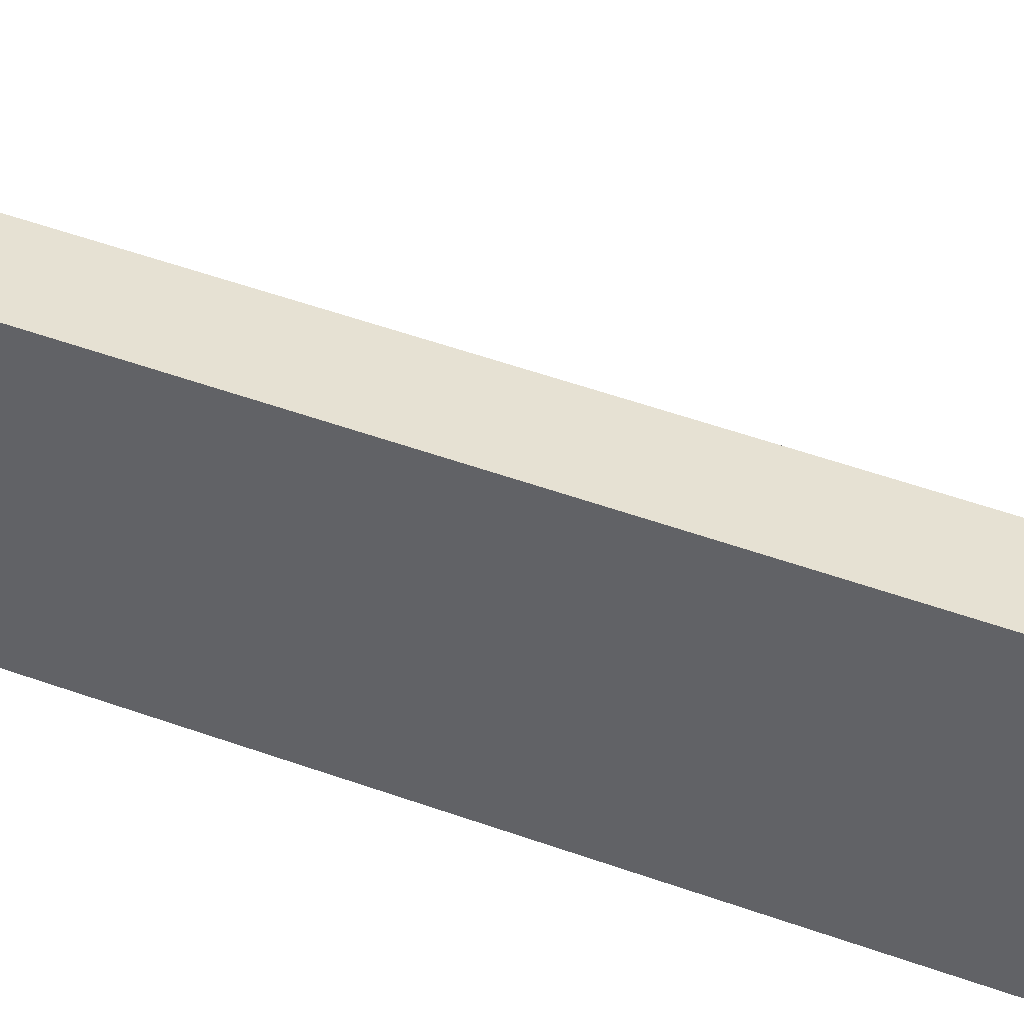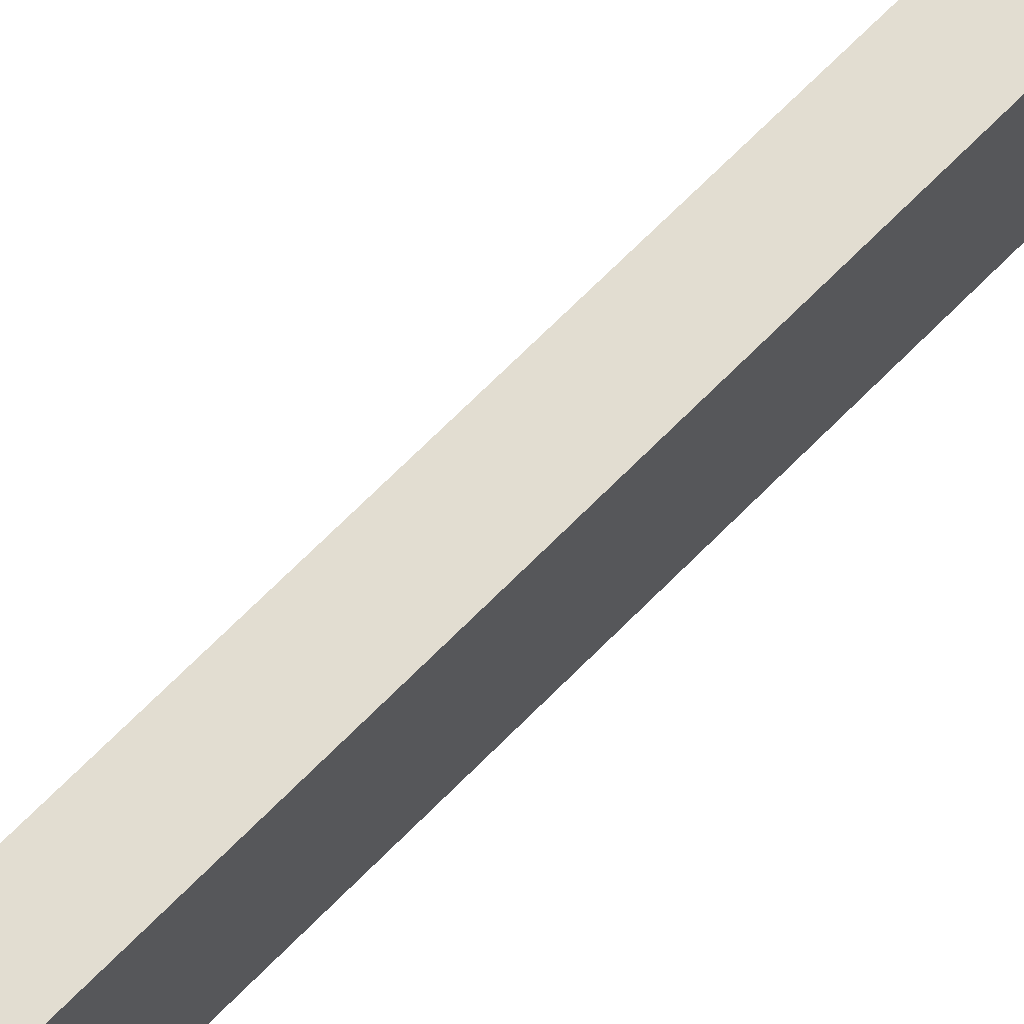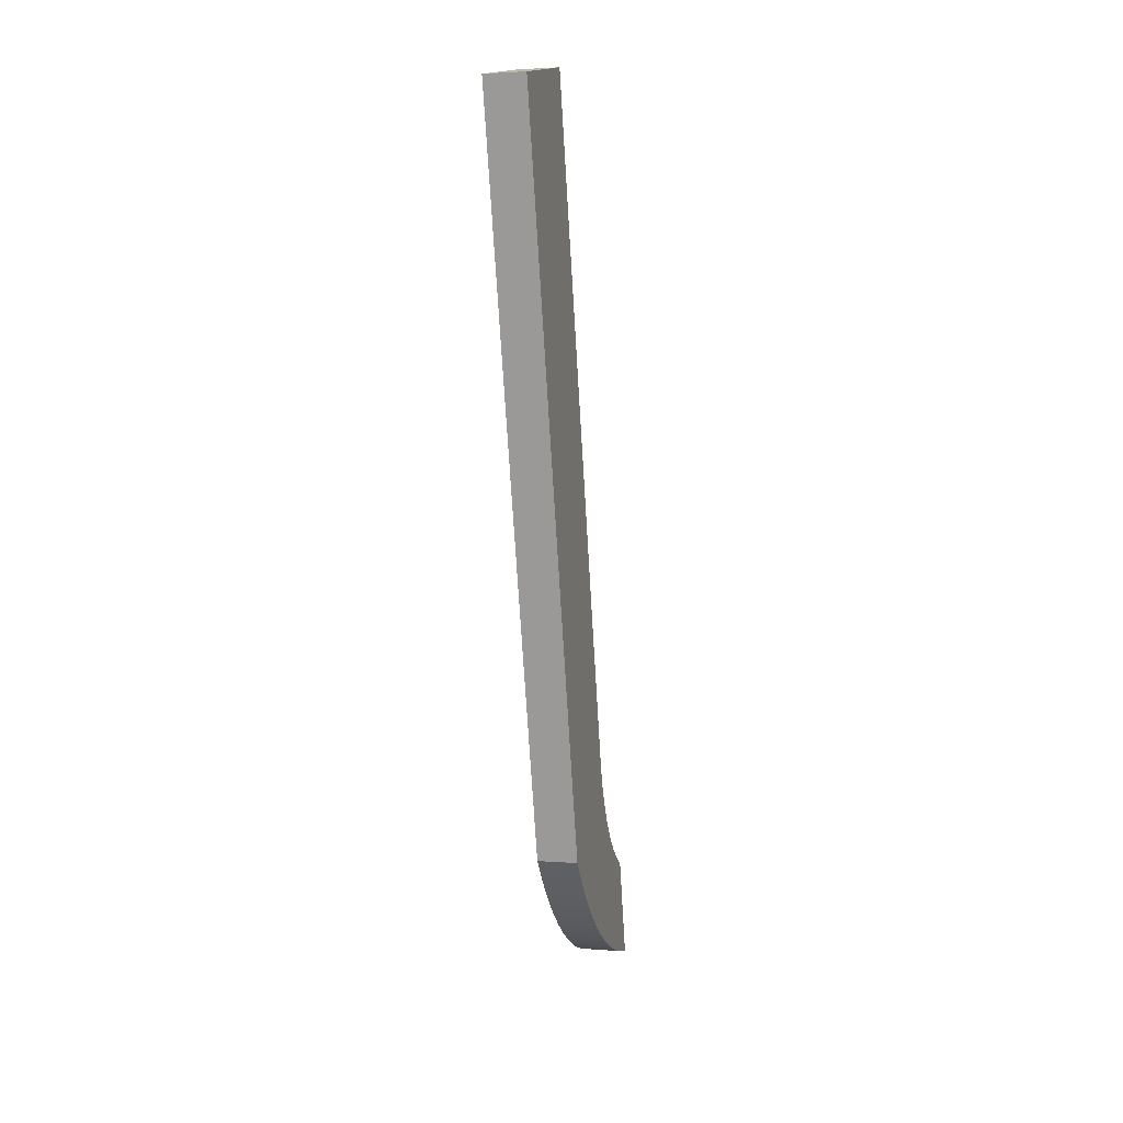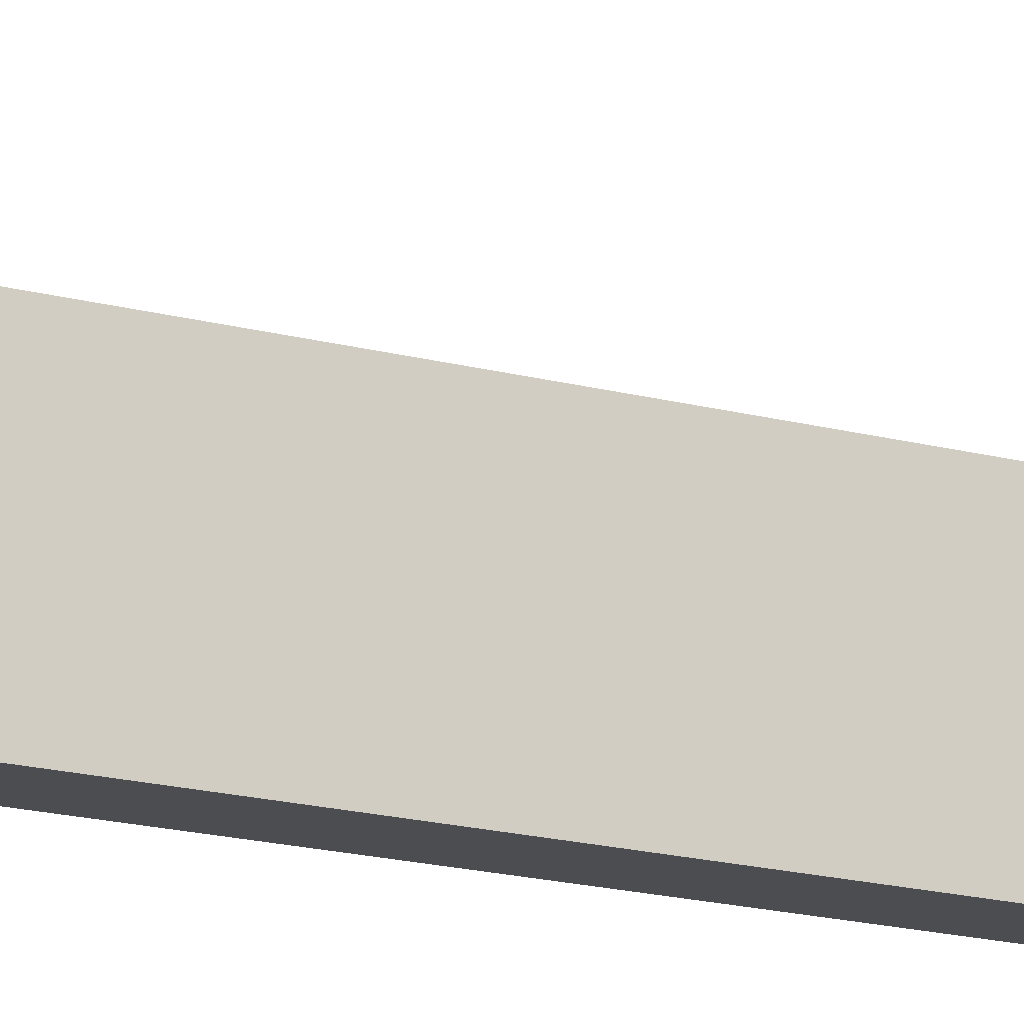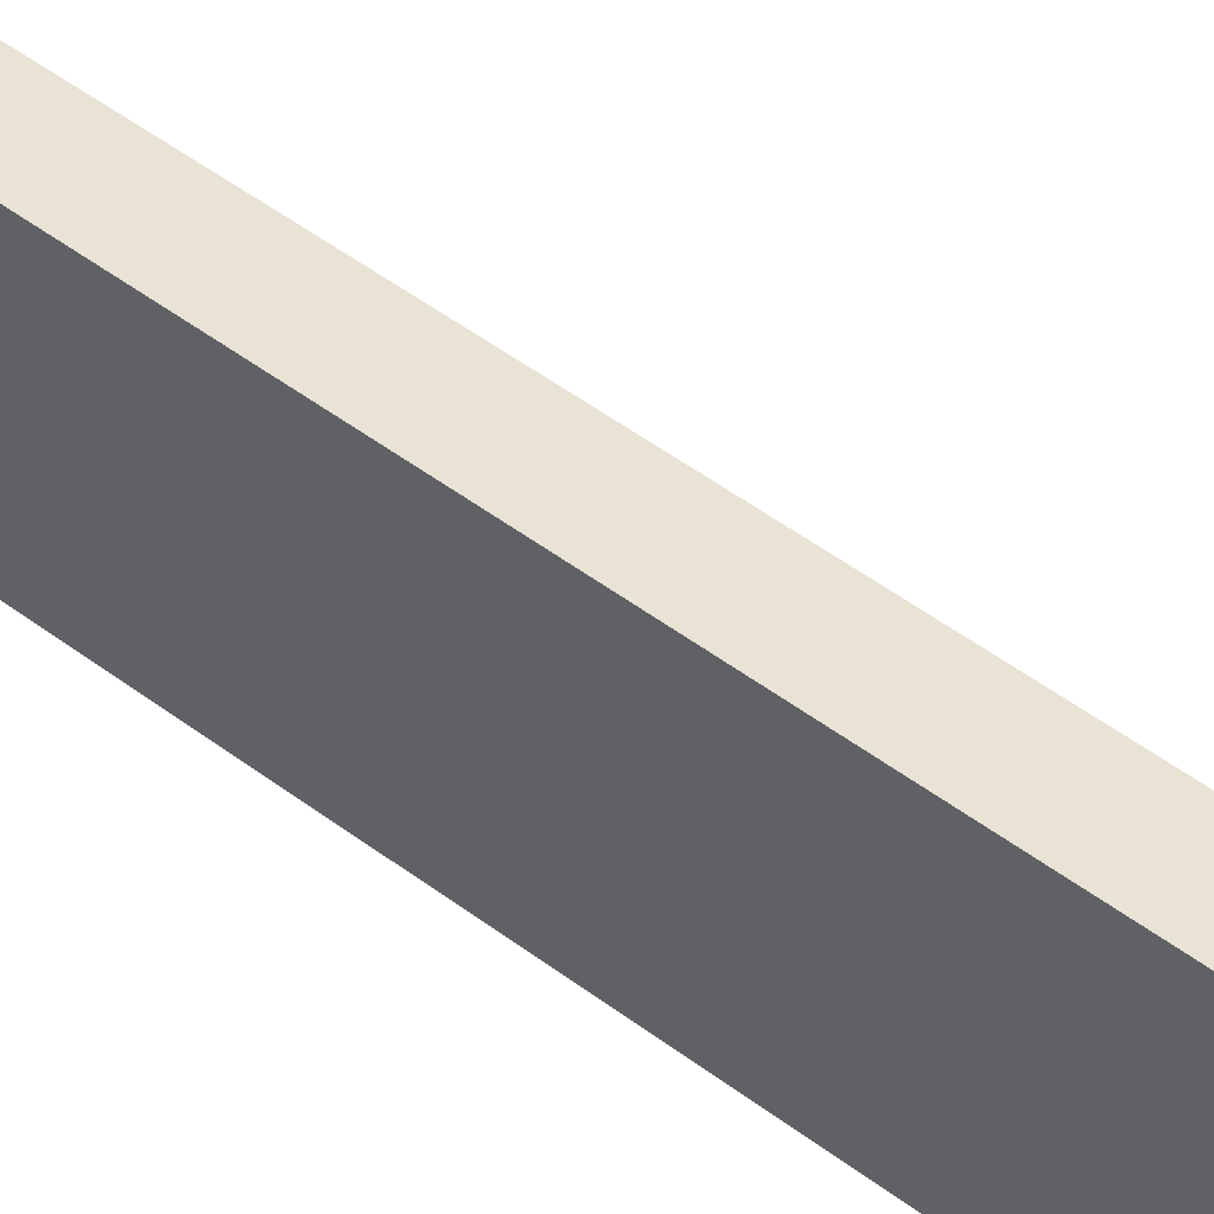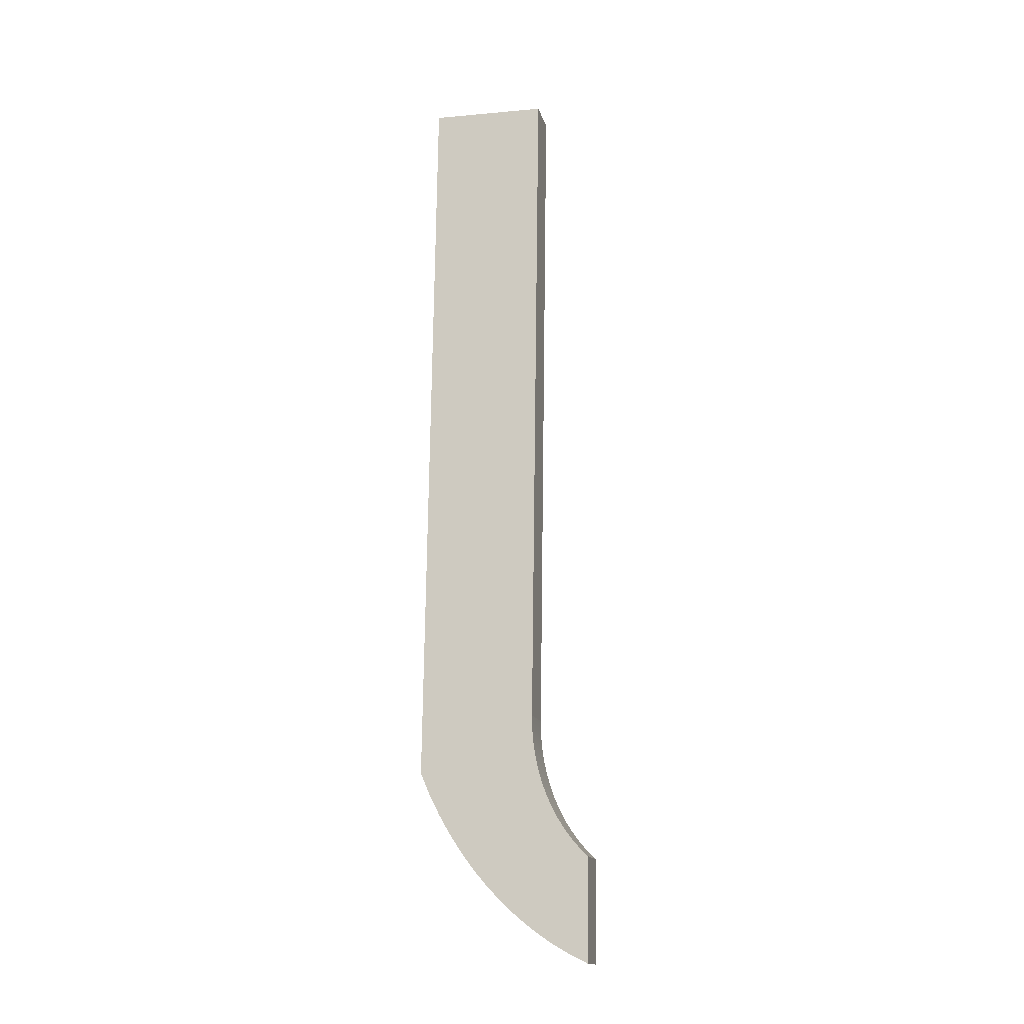
<metadata>
{"format":"obj","ext":"obj","renderer":"f3d","projection":"perspective","resolution":1024,"background":"white","views":[{"elev":37.9,"azim":112.9,"up":"+Y"},{"elev":67.8,"azim":40.8,"up":"+Y"},{"elev":17.3,"azim":12.6,"up":"+Z"},{"elev":-16.8,"azim":57.3,"up":"+Y"},{"elev":41.8,"azim":-50.0,"up":"+Y"},{"elev":-12.2,"azim":102.5,"up":"+Z"}]}
</metadata>
<code>
o mesh3/mesh3-geometry#mesh3-geometry
v -0.5726 -0.0157 -0.5526
v -0.6149 0.09707 0.167
v -0.6176 -0.0157 0.1687
v -0.5735 0.09707 -0.4974
v -0.6565 -0.01481 0.1663
v -0.6115 -0.01481 -0.5551
v -0.5727 0.09749 -0.5108
v -0.6124 0.09796 -0.4998
v -0.6538 0.09796 0.1646
v -0.61 -0.005574 -0.5756
v -0.5718 0.09875 -0.5241
v -0.6116 0.09838 -0.5132
v -0.5711 -0.006461 -0.5732
v -0.6081 0.1084 -0.5649
v -0.5709 0.1008 -0.5372
v -0.6107 0.09964 -0.5265
v -0.6086 0.004701 -0.5954
v -0.5692 0.1075 -0.5625
v -0.609 0.1046 -0.5524
v -0.6073 0.1129 -0.5769
v -0.5701 0.1038 -0.55
v -0.6098 0.1017 -0.5396
v -0.5697 0.003814 -0.593
v -0.5684 0.112 -0.5745
v -0.6071 0.01597 -0.6143
v -0.6064 0.1181 -0.5885
v -0.5682 0.01509 -0.6119
v -0.6056 0.1241 -0.5994
v -0.5675 0.1172 -0.586
v -0.6057 0.02821 -0.6323
v -0.5667 0.1232 -0.597
v -0.6048 0.1308 -0.6098
v -0.5668 0.02732 -0.6299
v -0.604 0.1381 -0.6195
v -0.5659 0.1299 -0.6074
v -0.6044 0.04135 -0.6494
v -0.5651 0.1372 -0.6171
v -0.6033 0.146 -0.6284
v -0.5655 0.04047 -0.6469
v -0.6026 0.1545 -0.6366
v -0.5644 0.1451 -0.626
v -0.6031 0.05536 -0.6653
v -0.5637 0.1536 -0.6342
v -0.5964 0.1545 -0.7361
v -0.5642 0.05448 -0.6629
v -0.5575 0.1536 -0.7337
v -0.6018 0.07019 -0.6802
v -0.5629 0.0693 -0.6778
v -0.6006 0.08577 -0.6939
v -0.5973 0.1365 -0.7275
v -0.5617 0.08489 -0.6915
v -0.5994 0.1021 -0.7064
v -0.5584 0.1356 -0.7251
v -0.5983 0.119 -0.7176
v -0.5605 0.1012 -0.7039
v -0.5989 0.1103 -0.7118
v -0.5595 0.1181 -0.7152
v -0.56 0.1094 -0.7094
f 1 2 3
f 2 1 4
f 3 2 1
f 4 1 2
f 2 5 3
f 3 6 1
f 1 6 3
f 4 1 7
f 7 1 4
f 8 2 4
f 4 2 8
f 5 2 9
f 6 3 5
f 5 3 6
f 10 1 6
f 6 1 10
f 7 1 11
f 11 1 7
f 12 4 7
f 7 4 12
f 2 8 9
f 9 8 2
f 4 12 8
f 8 12 4
f 9 6 5
f 5 6 9
f 1 10 13
f 13 10 1
f 6 14 10
f 10 14 6
f 11 1 15
f 15 1 11
f 16 7 11
f 11 7 16
f 7 16 12
f 12 16 7
f 6 9 8
f 8 9 6
f 6 8 12
f 12 8 6
f 17 13 10
f 10 13 17
f 18 1 13
f 13 1 18
f 6 19 14
f 14 19 6
f 10 14 20
f 20 14 10
f 15 1 21
f 21 1 15
f 22 11 15
f 15 11 22
f 11 22 16
f 16 22 11
f 6 12 16
f 16 12 6
f 13 17 23
f 23 17 13
f 10 20 17
f 17 20 10
f 21 1 18
f 18 1 21
f 18 13 24
f 24 13 18
f 6 22 19
f 19 22 6
f 21 14 19
f 19 14 21
f 18 20 14
f 14 20 18
f 19 15 21
f 21 15 19
f 15 19 22
f 22 19 15
f 6 16 22
f 22 16 6
f 25 23 17
f 17 23 25
f 24 13 23
f 23 13 24
f 17 20 26
f 26 20 17
f 14 21 18
f 18 21 14
f 20 18 24
f 24 18 20
f 23 25 27
f 27 25 23
f 17 28 25
f 25 28 17
f 24 23 29
f 29 23 24
f 24 26 20
f 20 26 24
f 17 26 28
f 28 26 17
f 30 27 25
f 25 27 30
f 31 23 27
f 27 23 31
f 25 28 32
f 32 28 25
f 29 23 31
f 31 23 29
f 26 24 29
f 29 24 26
f 29 28 26
f 26 28 29
f 27 30 33
f 33 30 27
f 25 34 30
f 30 34 25
f 31 27 35
f 35 27 31
f 31 32 28
f 28 32 31
f 25 32 34
f 34 32 25
f 28 29 31
f 31 29 28
f 36 33 30
f 30 33 36
f 37 27 33
f 33 27 37
f 30 34 38
f 38 34 30
f 35 27 37
f 37 27 35
f 32 31 35
f 35 31 32
f 35 34 32
f 32 34 35
f 33 36 39
f 39 36 33
f 30 40 36
f 36 40 30
f 37 33 41
f 41 33 37
f 37 38 34
f 34 38 37
f 30 38 40
f 40 38 30
f 34 35 37
f 37 35 34
f 42 39 36
f 36 39 42
f 43 33 39
f 39 33 43
f 36 40 44
f 44 40 36
f 41 33 43
f 43 33 41
f 38 37 41
f 41 37 38
f 38 43 40
f 40 43 38
f 39 42 45
f 45 42 39
f 36 44 42
f 42 44 36
f 43 39 46
f 46 39 43
f 43 44 40
f 40 44 43
f 43 38 41
f 41 38 43
f 47 45 42
f 42 45 47
f 46 39 45
f 45 39 46
f 42 44 47
f 47 44 42
f 44 43 46
f 46 43 44
f 45 47 48
f 48 47 45
f 46 45 48
f 48 45 46
f 47 44 49
f 49 44 47
f 46 50 44
f 44 50 46
f 47 51 48
f 48 51 47
f 46 48 51
f 51 48 46
f 49 44 52
f 52 44 49
f 51 47 49
f 49 47 51
f 50 46 53
f 53 46 50
f 54 44 50
f 50 44 54
f 46 51 55
f 55 51 46
f 52 44 56
f 56 44 52
f 55 49 52
f 52 49 55
f 49 55 51
f 51 55 49
f 46 57 53
f 53 57 46
f 53 54 50
f 50 54 53
f 56 44 54
f 54 44 56
f 46 55 58
f 58 55 46
f 58 52 56
f 56 52 58
f 52 58 55
f 55 58 52
f 46 58 57
f 57 58 46
f 54 53 57
f 57 53 54
f 57 56 54
f 54 56 57
f 56 57 58
f 58 57 56
f 3 5 2
f 9 2 5

</code>
